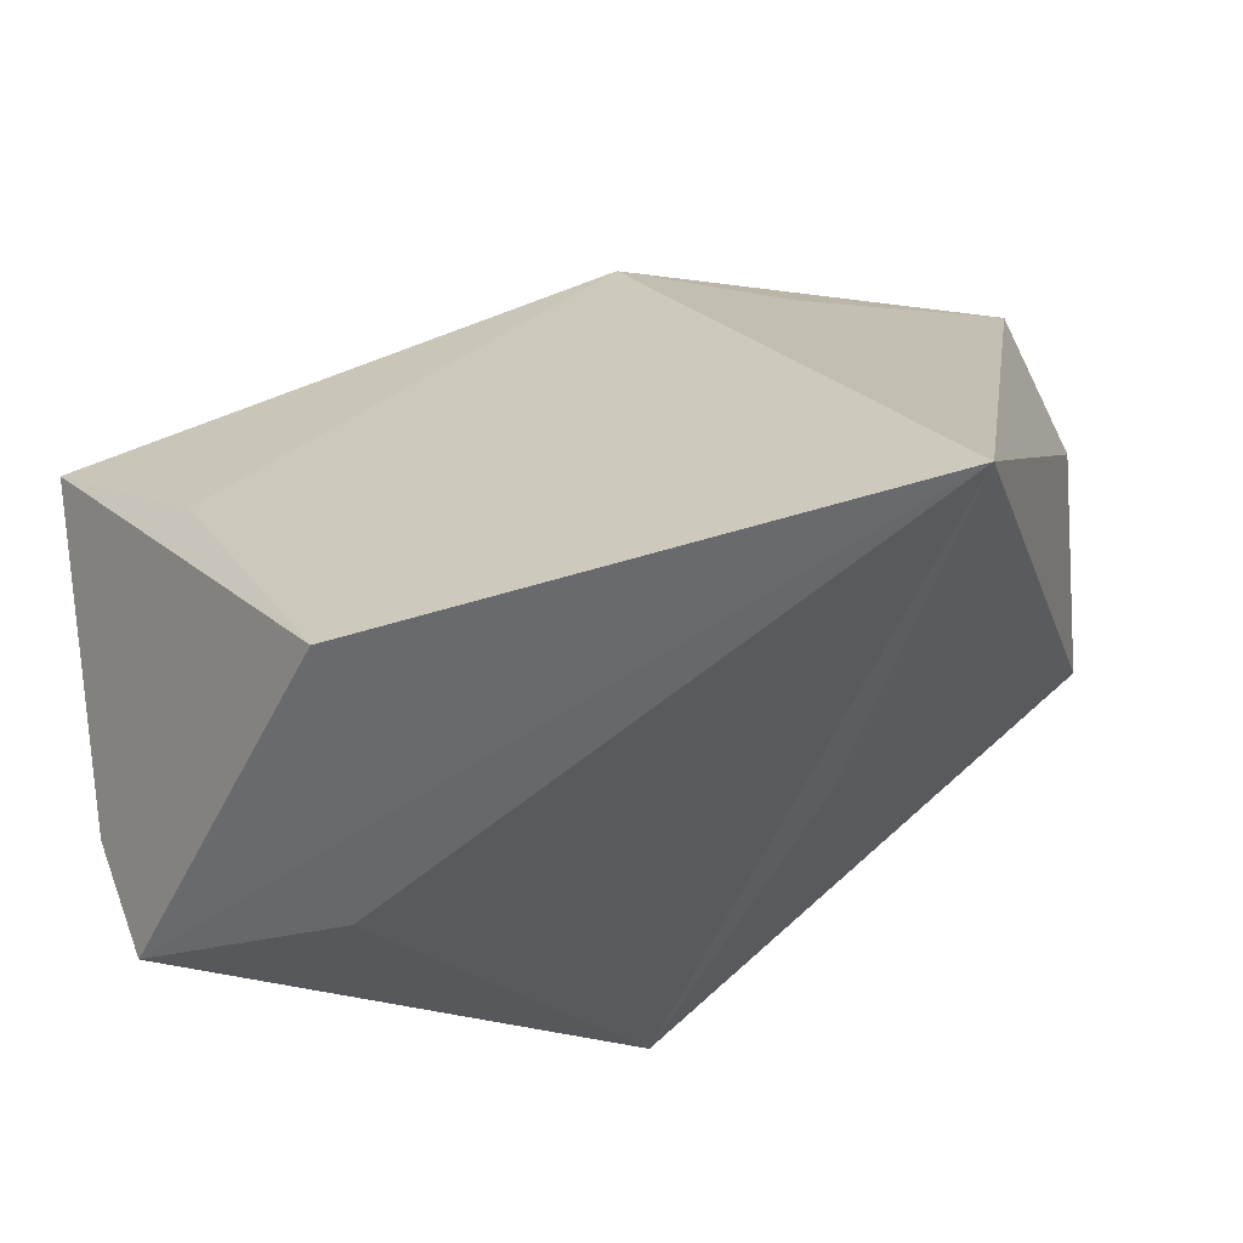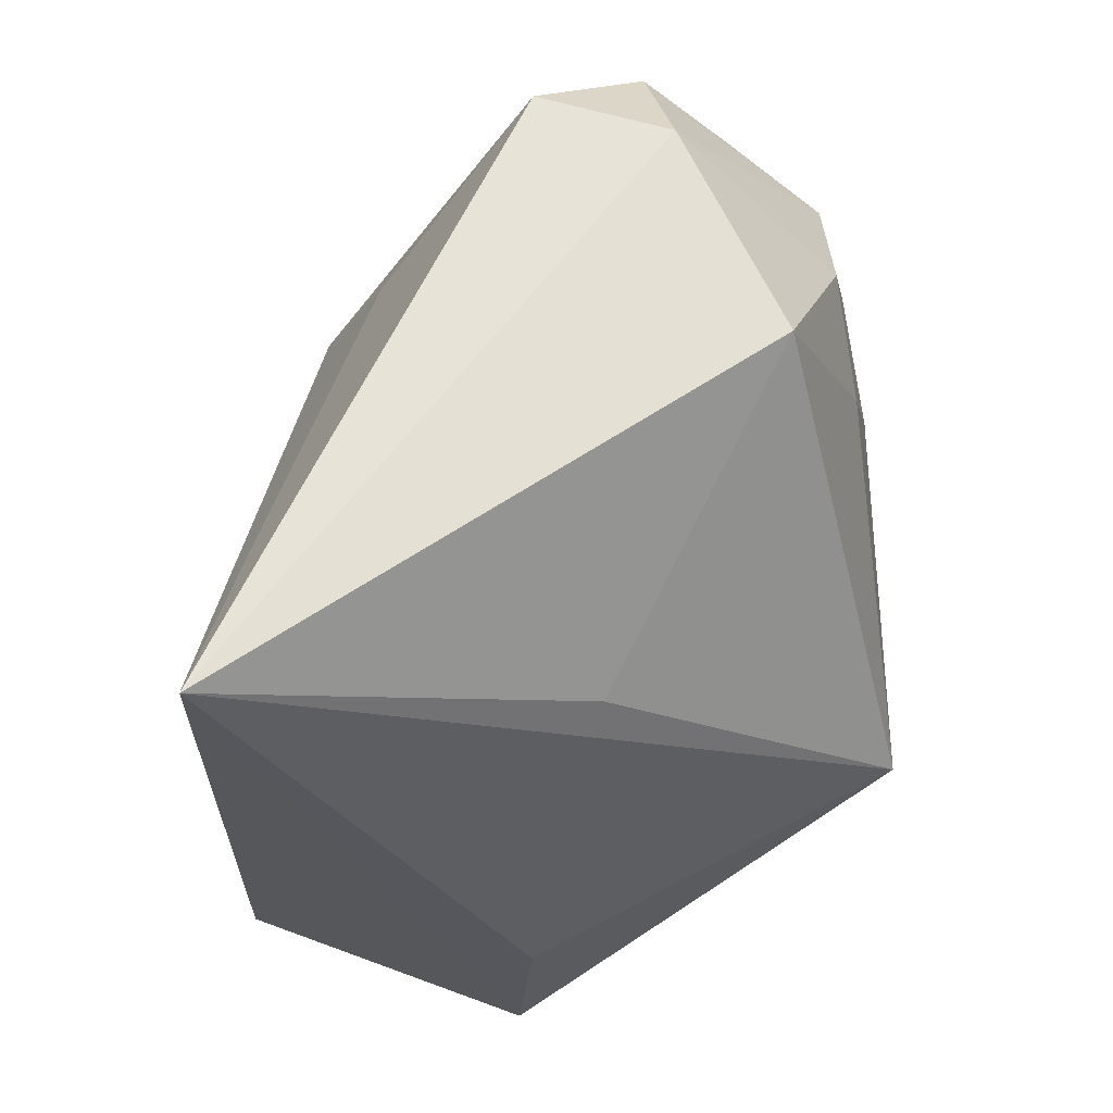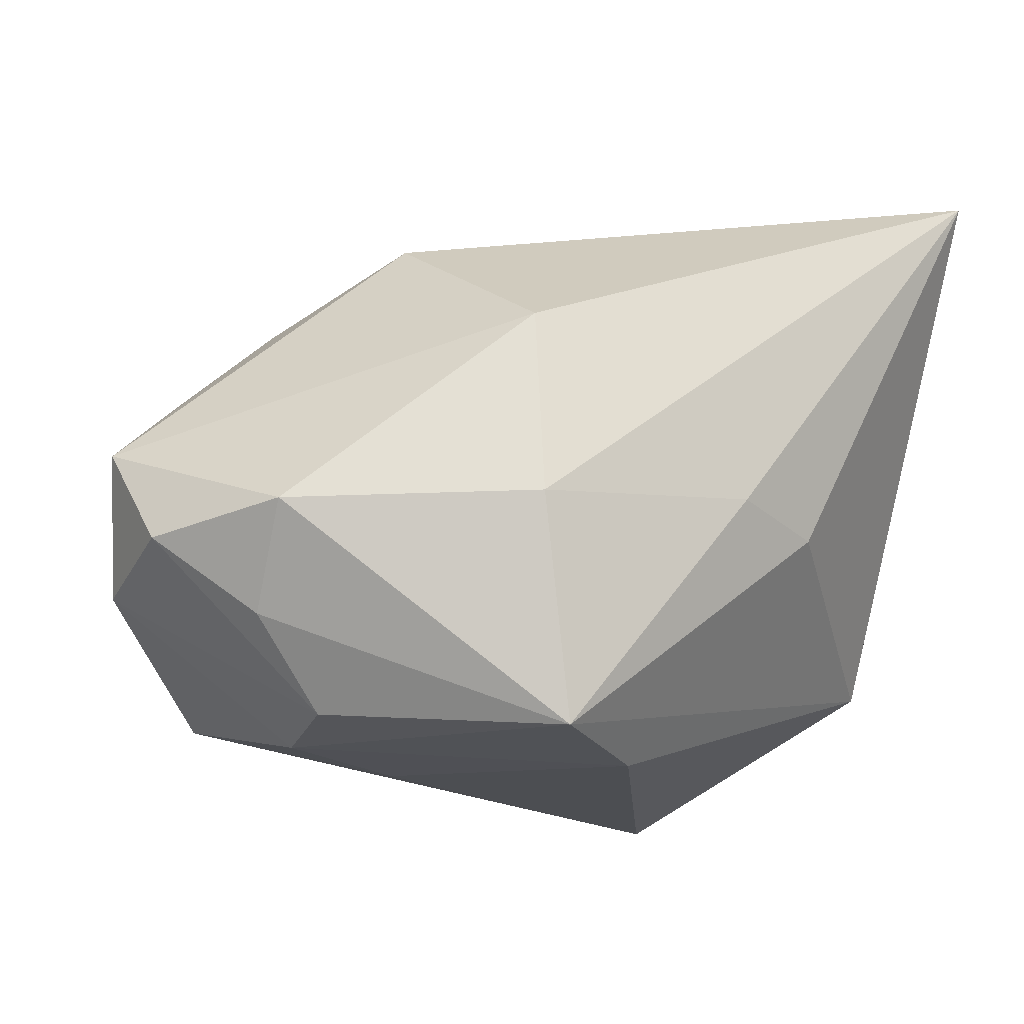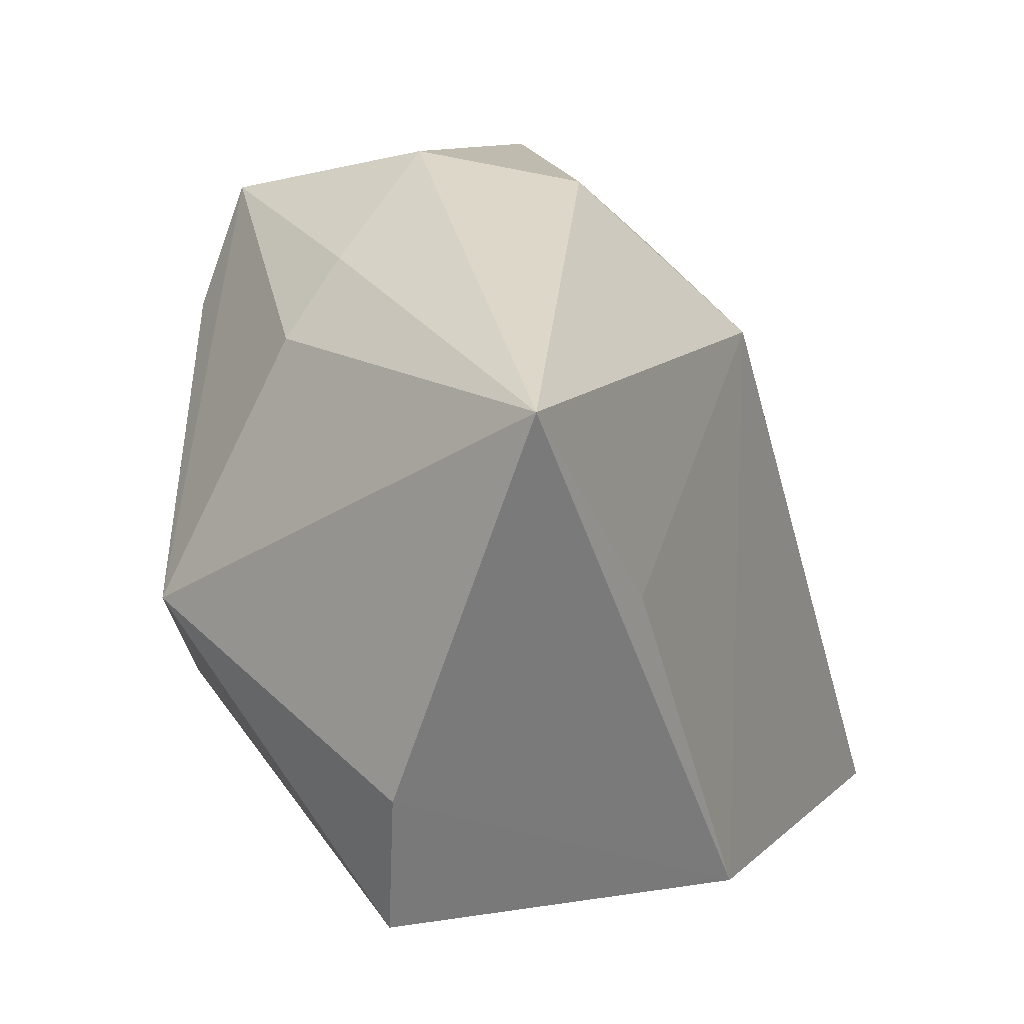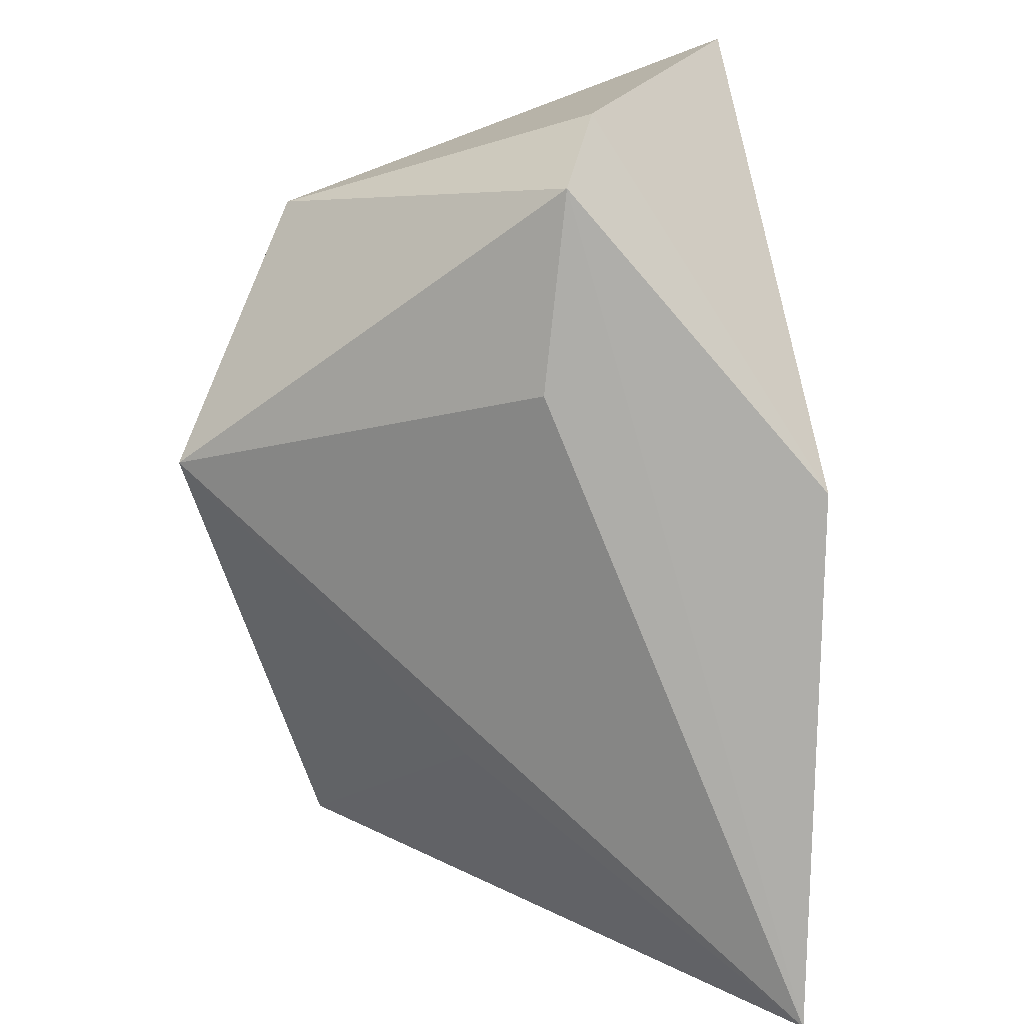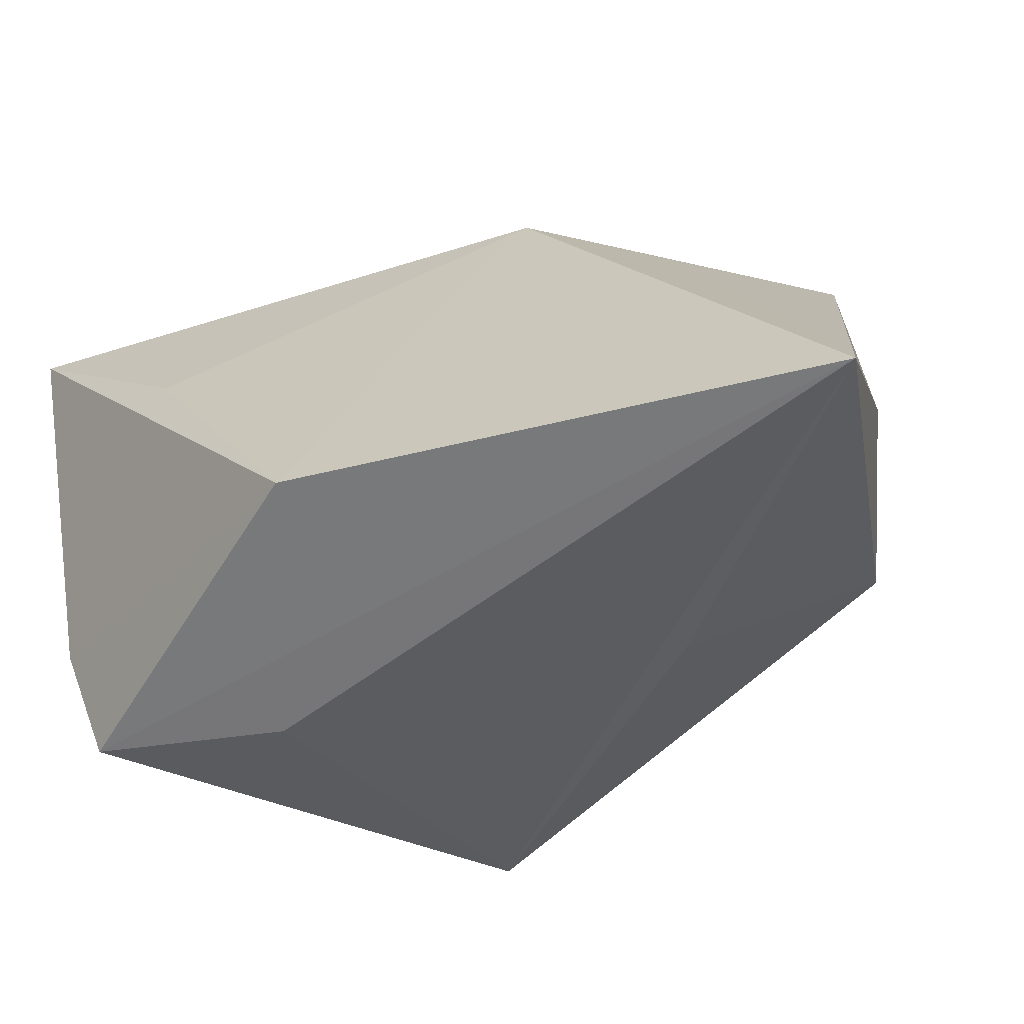
<metadata>
{"format":"obj","ext":"obj","renderer":"f3d","projection":"perspective","resolution":1024,"background":"white","views":[{"elev":-53.7,"azim":-148.5,"up":"+Y"},{"elev":-33.0,"azim":-80.2,"up":"+Y"},{"elev":73.3,"azim":3.9,"up":"+Y"},{"elev":12.6,"azim":121.4,"up":"+Y"},{"elev":-71.4,"azim":98.4,"up":"+Y"},{"elev":-57.8,"azim":-153.3,"up":"+Y"}]}
</metadata>
<code>
v -0.01646 0.02168 0.0148
v 0.004094 0.02347 0.02105
v 0.01484 0.02019 0.004518
v -0.02385 0.02127 0.01009
v 0.02956 0.01403 -0.01997
v 0.02956 -0.01193 -0.009481
v 0.004854 -0.02301 -0.02114
v -0.01195 -0.01827 0.00518
v 0.01011 -0.01282 0.02183
v -0.03153 -0.02681 -0.01514
v -0.009602 0.01346 -0.01427
v 0.01677 6.327e-05 -0.02029
v 0.02678 -0.02183 -0.007217
v -0.02786 0.01729 0.003481
v -0.02288 0.0002128 0.01876
v 9.848e-05 0.02476 -0.00589
v -0.01886 0.01013 -0.008395
v 0.02503 -0.002606 0.01252
v -0.007978 0.005291 0.02183
v -0.01457 0.01085 0.02134
v -0.01228 0.01822 0.02043
v 0.01953 0.01513 0.00565
v 0.001536 0.02654 0.006702
v 0.008166 0.01503 0.02183
v -0.01528 0.02608 0.008219
v 0.01405 -0.02314 -0.003929
v -0.0274 0.01341 0.01247
f 7 10 11
f 16 5 11
f 14 16 11
f 11 5 12
f 12 7 11
f 5 7 12
f 9 10 26
f 9 18 24
f 24 18 2
f 22 18 5
f 2 18 22
f 11 10 17
f 17 14 11
f 10 14 17
f 16 14 25
f 10 7 13
f 13 26 10
f 13 18 9
f 9 26 13
f 3 22 5
f 2 22 3
f 23 25 2
f 16 25 23
f 2 3 23
f 5 16 23
f 23 3 5
f 8 10 9
f 9 15 8
f 8 15 10
f 27 14 10
f 10 15 27
f 20 24 2
f 20 27 15
f 5 18 6
f 18 13 6
f 6 7 5
f 6 13 7
f 4 25 14
f 14 27 4
f 19 15 9
f 19 20 15
f 9 24 19
f 24 20 19
f 2 25 1
f 25 4 1
f 21 4 27
f 21 1 4
f 27 20 21
f 21 20 2
f 2 1 21

</code>
